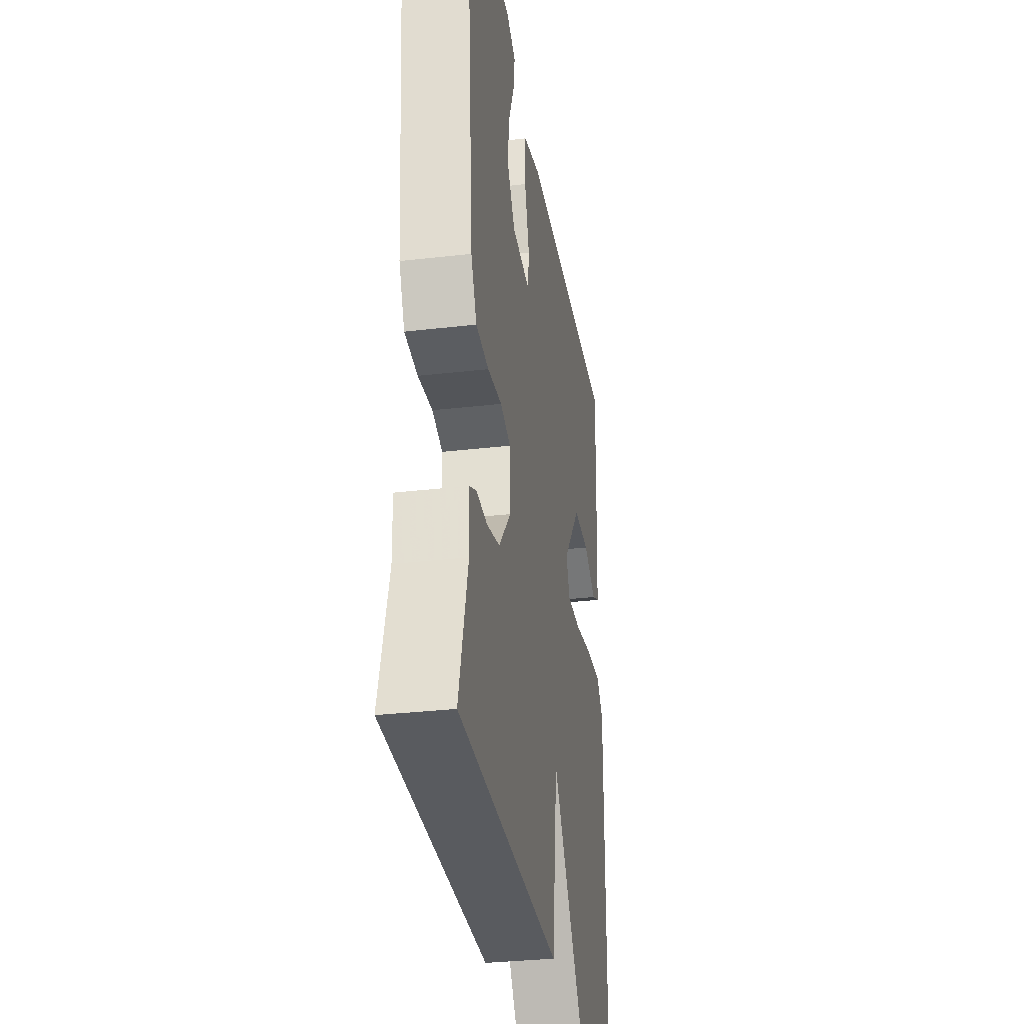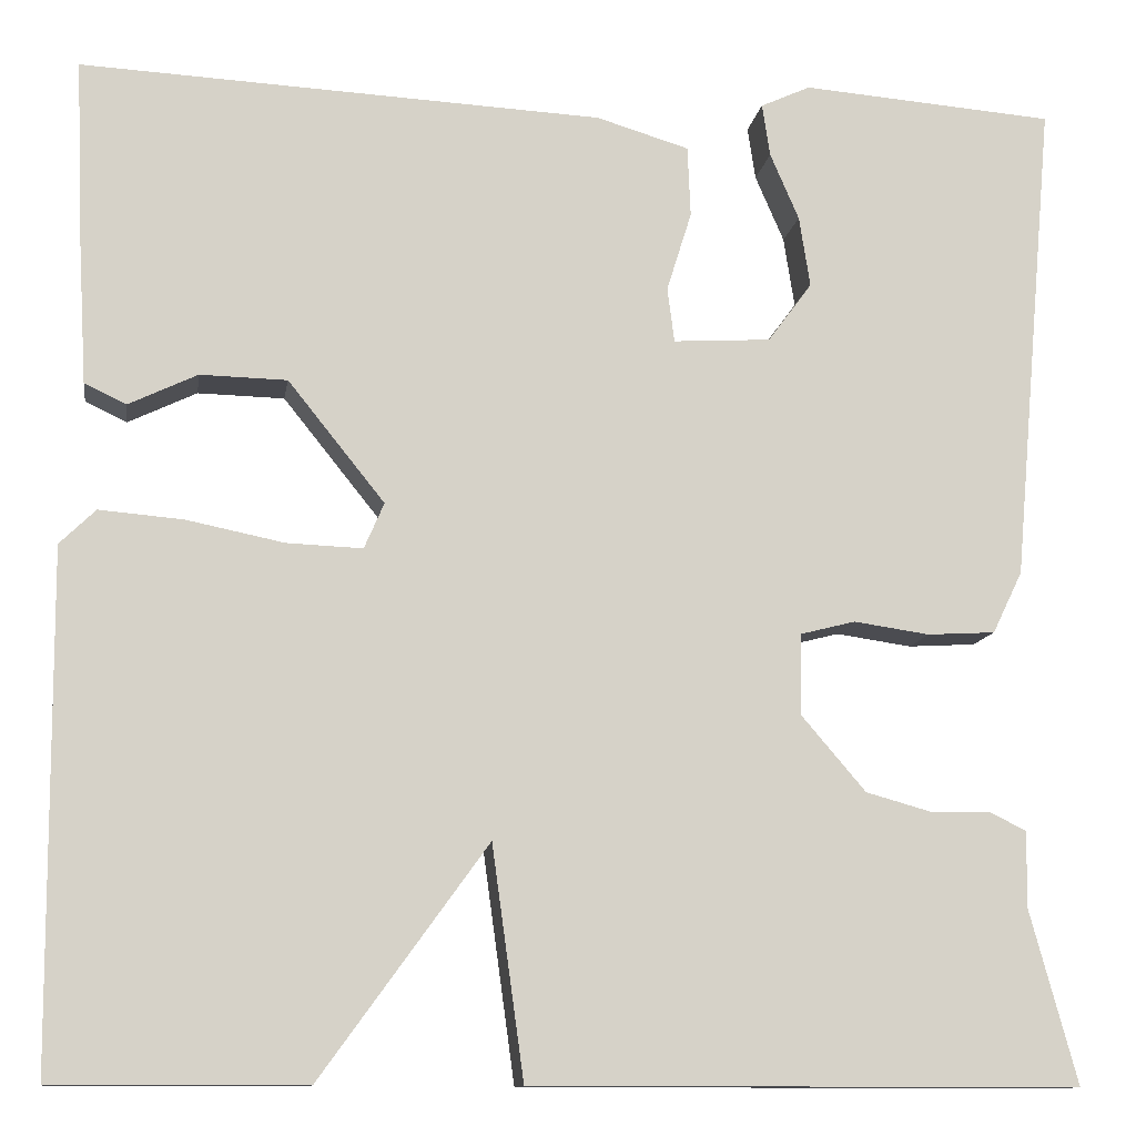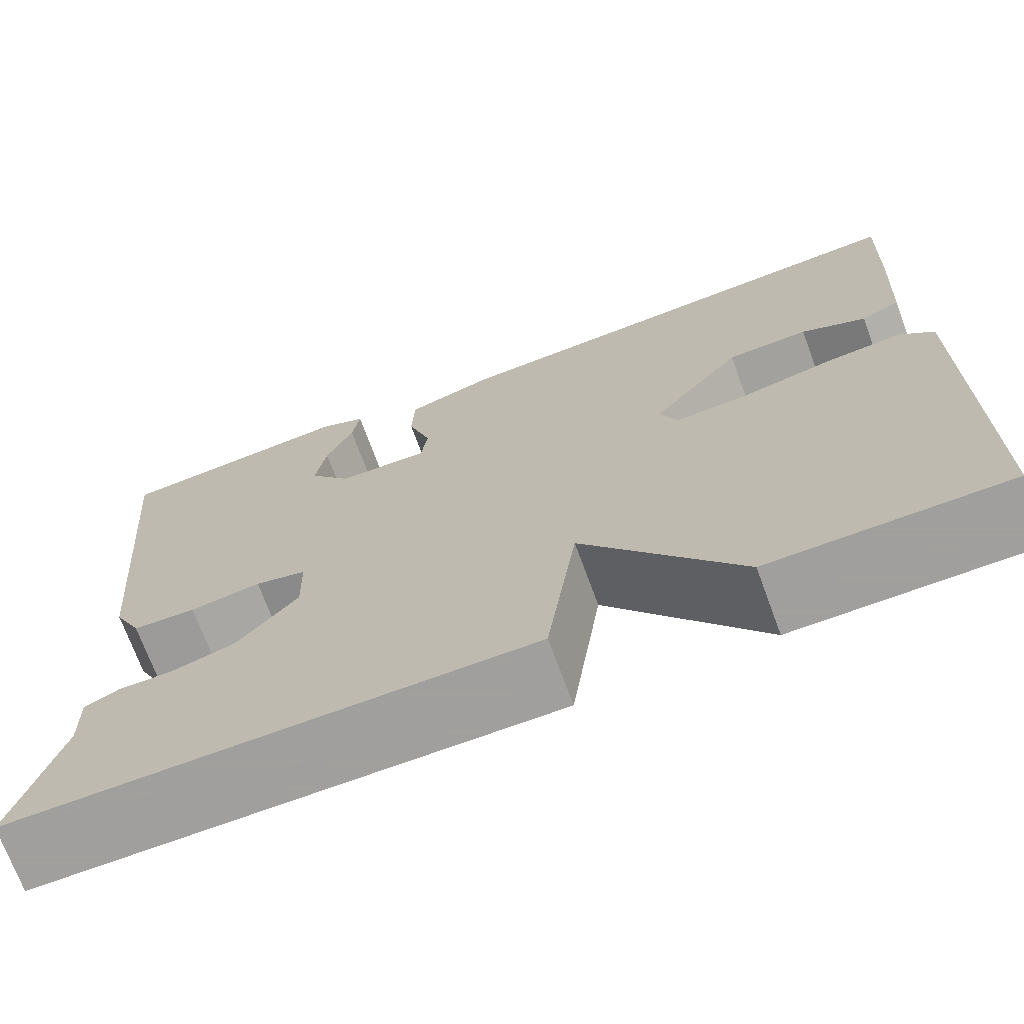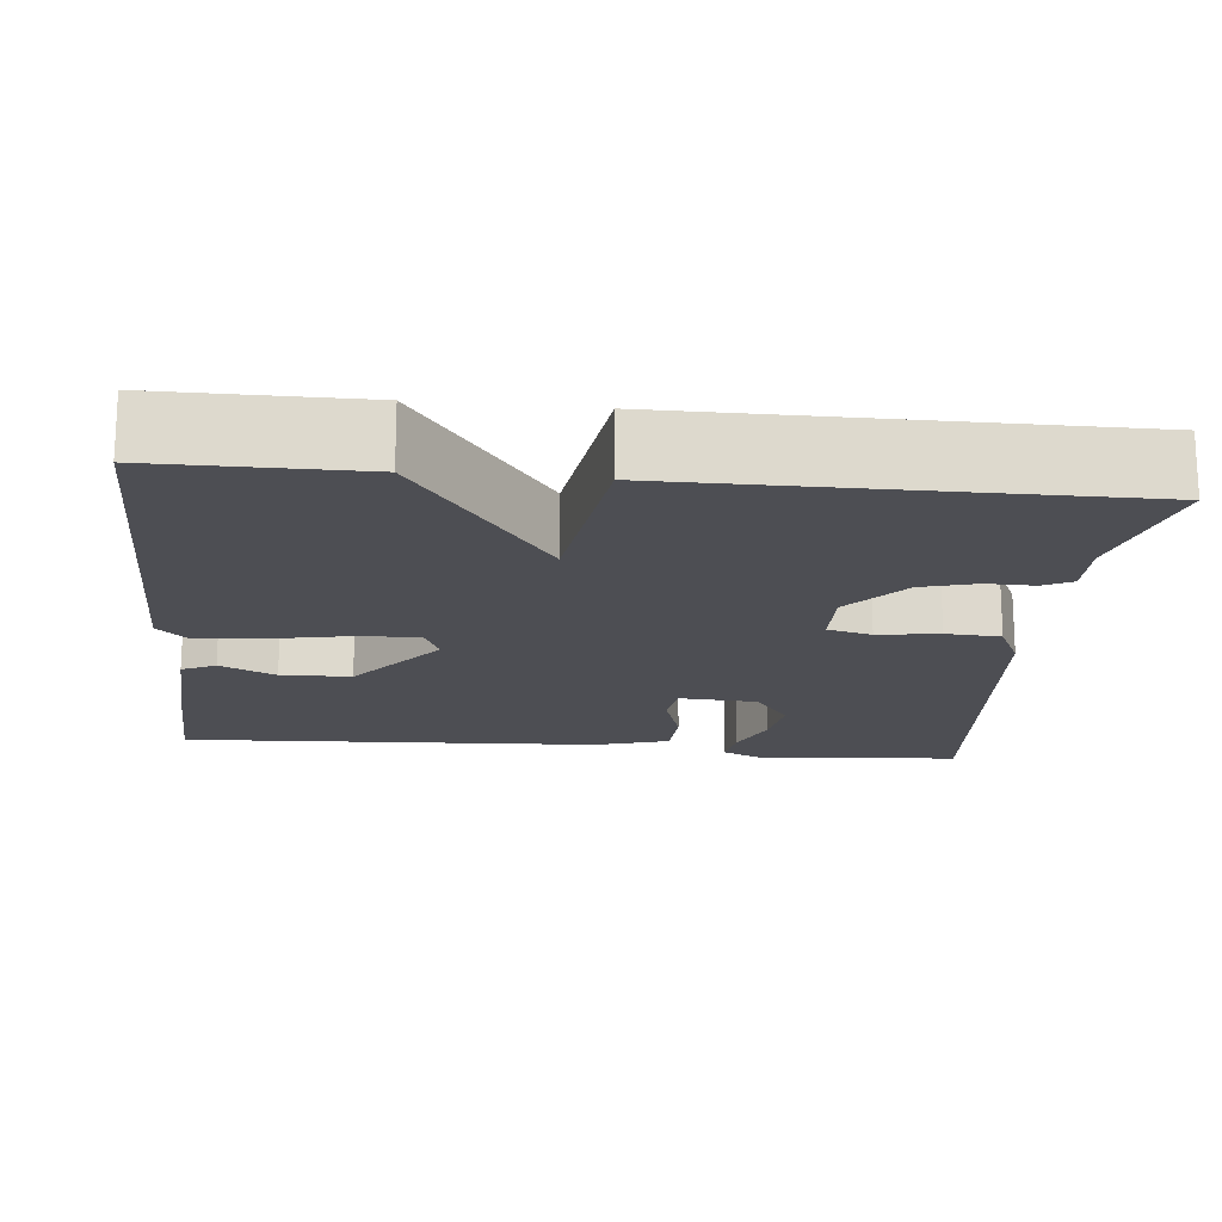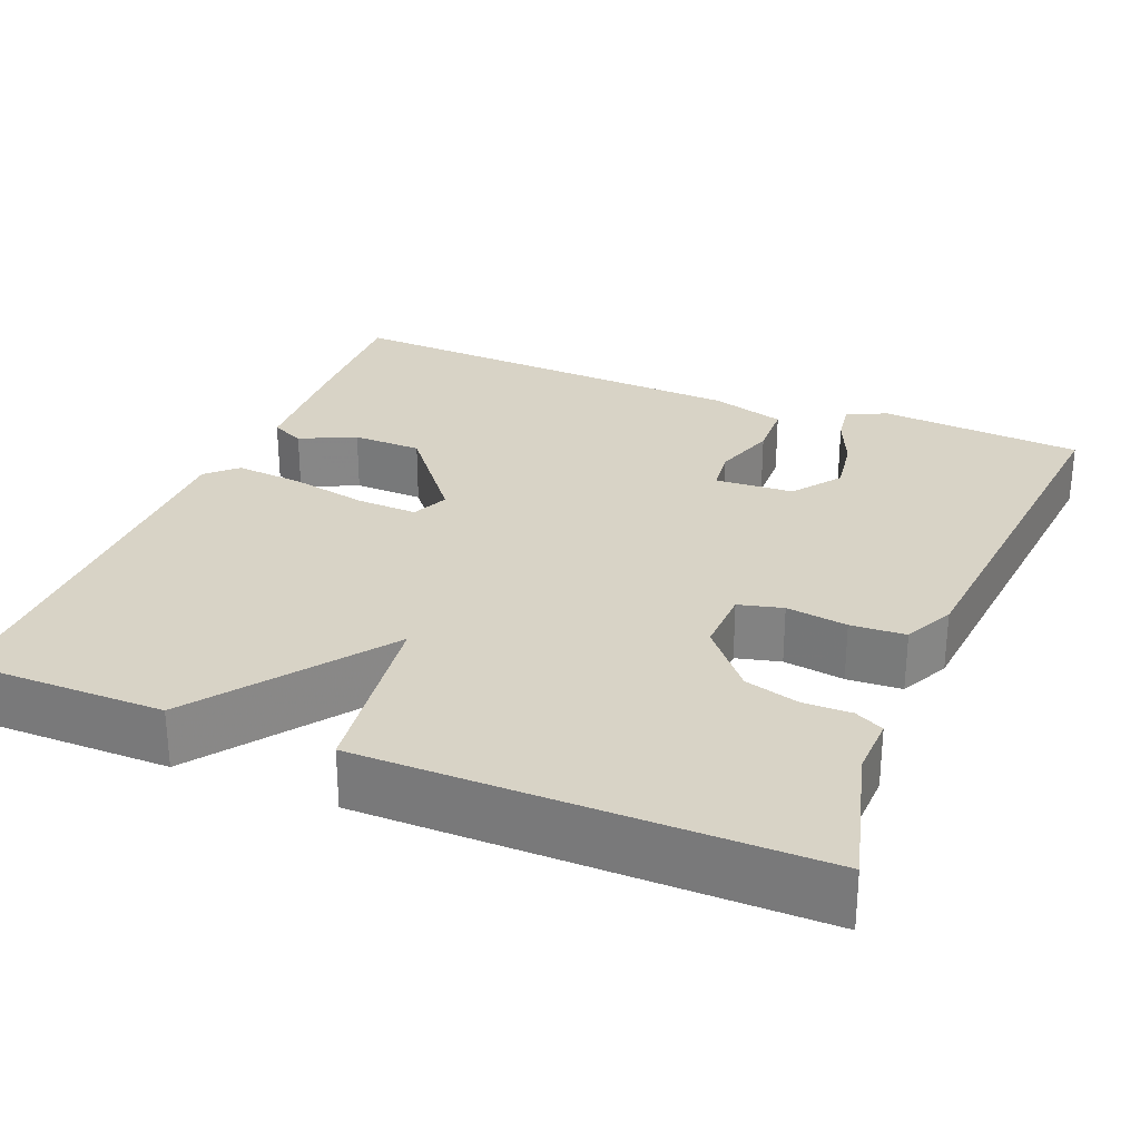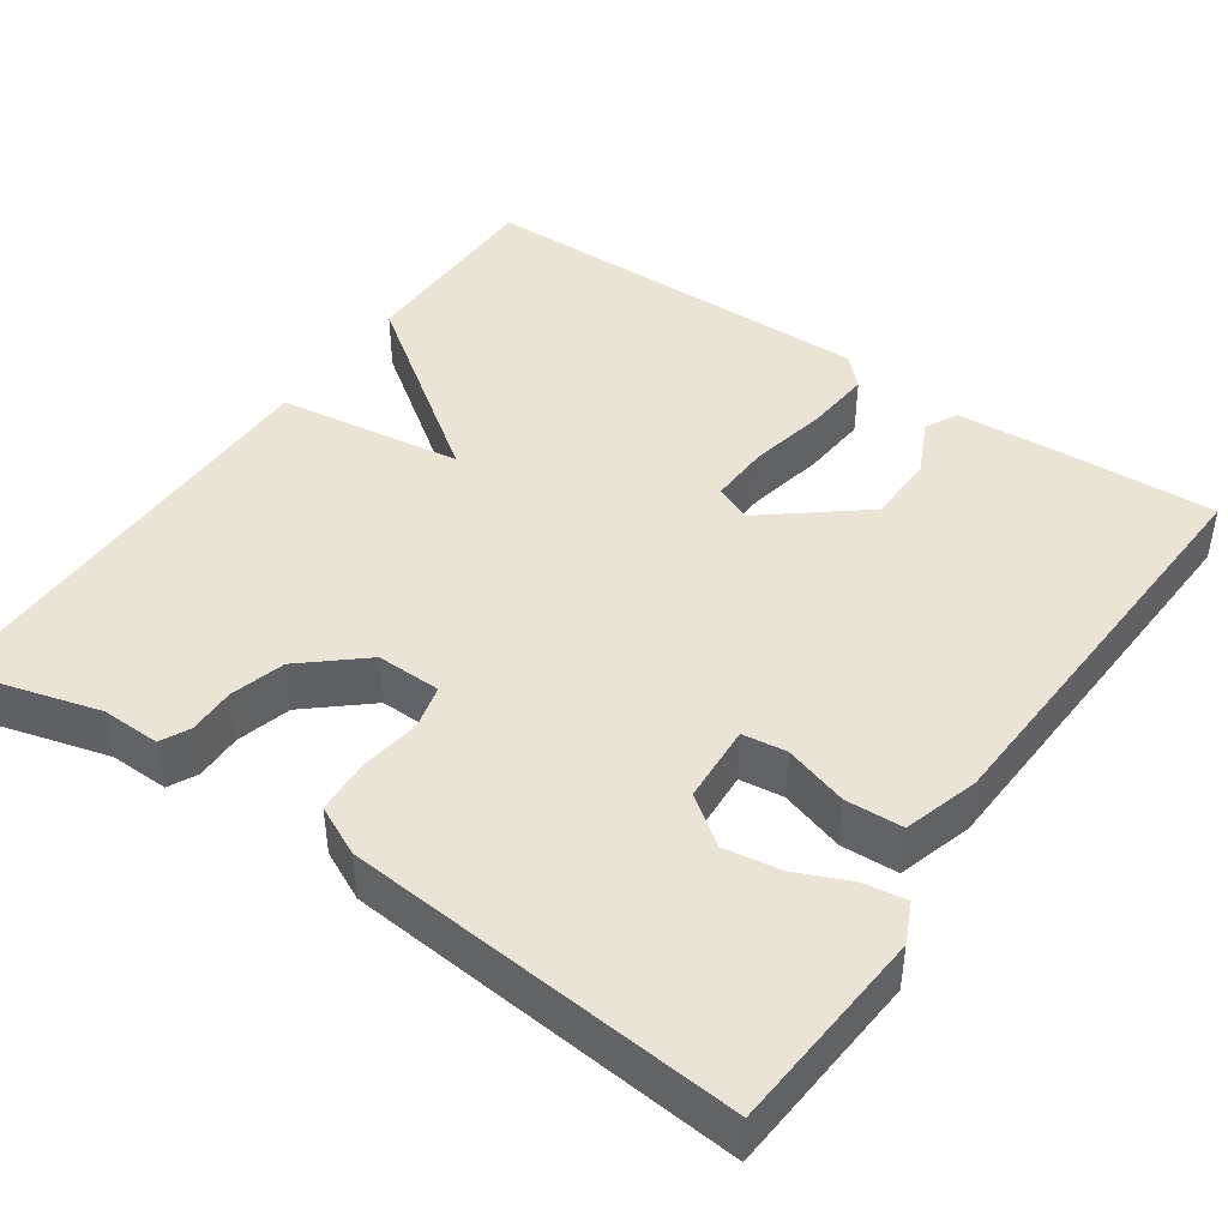
<metadata>
{"format":"obj","ext":"obj","renderer":"f3d","projection":"perspective","resolution":1024,"background":"white","views":[{"elev":-32.3,"azim":-80.8,"up":"+Z"},{"elev":-11.6,"azim":171.3,"up":"+Z"},{"elev":-71.5,"azim":20.2,"up":"+Z"},{"elev":-17.4,"azim":174.3,"up":"+Y"},{"elev":28.0,"azim":-157.7,"up":"+Y"},{"elev":43.8,"azim":-55.4,"up":"+Y"}]}
</metadata>
<code>
v -0.5 0.07 0.5
v -0.246 0.07 0.52
v -0.196 0.07 0.497
v -0.204 0.07 0.444
v -0.233 0.07 0.377
v -0.244 0.07 0.306
v -0.2 0.07 0.246
v -0.102 0.07 0.24
v -0.095 0.07 0.295
v -0.12 0.07 0.375
v -0.117 0.07 0.446
v -0.024 0.07 0.474
v 0.5 0.07 0.5
v 0.493 0.07 0.327
v 0.484 0.07 0.172
v 0.442 0.07 0.152
v 0.373 0.07 0.185
v 0.286 0.07 0.183
v 0.189 0.07 0.062
v 0.209 0.07 0.016
v 0.285 0.07 0.019
v 0.383 0.07 0.039
v 0.467 0.07 0.046
v 0.503 0.07 0.011
v 0.5 0.07 -0.5
v 0.249 0.07 -0.5
v 0.081 0.07 -0.268
v 0.049 0.07 -0.5
v -0.5 0.07 -0.5
v -0.452 0.07 -0.324
v -0.454 0.07 -0.25
v -0.418 0.07 -0.232
v -0.359 0.07 -0.233
v -0.291 0.07 -0.214
v -0.226 0.07 -0.138
v -0.228 0.07 -0.057
v -0.283 0.07 -0.043
v -0.359 0.07 -0.054
v -0.427 0.07 -0.05
v -0.457 0.07 0.012
v -0.5 0 0.5
v -0.246 0 0.52
v -0.196 0 0.497
v -0.204 0 0.444
v -0.233 0 0.377
v -0.244 0 0.306
v -0.2 0 0.246
v -0.102 0 0.24
v -0.095 0 0.295
v -0.12 0 0.375
v -0.117 0 0.446
v -0.024 0 0.474
v 0.5 0 0.5
v 0.493 0 0.327
v 0.484 0 0.172
v 0.442 0 0.152
v 0.373 0 0.185
v 0.286 0 0.183
v 0.189 0 0.062
v 0.209 0 0.016
v 0.285 0 0.019
v 0.383 0 0.039
v 0.467 0 0.046
v 0.503 0 0.011
v 0.5 0 -0.5
v 0.249 0 -0.5
v 0.081 0 -0.268
v 0.049 0 -0.5
v -0.5 0 -0.5
v -0.452 0 -0.324
v -0.454 0 -0.25
v -0.418 0 -0.232
v -0.359 0 -0.233
v -0.291 0 -0.214
v -0.226 0 -0.138
v -0.228 0 -0.057
v -0.283 0 -0.043
v -0.359 0 -0.054
v -0.427 0 -0.05
v -0.457 0 0.012
f 40 1 2
f 39 40 2
f 38 39 2
f 37 38 2
f 30 31 32 33
f 30 33 34
f 29 30 34
f 28 29 34
f 27 28 34
f 25 26 27
f 24 25 27
f 23 24 27
f 22 23 27
f 21 22 27
f 27 34 35
f 21 27 35
f 20 21 35
f 15 16 17
f 14 15 17
f 13 14 17
f 12 13 17
f 11 12 17
f 11 17 18
f 10 11 18
f 9 10 18
f 8 9 18 19
f 2 3 4 5
f 2 5 6
f 37 2 6
f 36 37 6 7
f 20 35 36
f 19 20 36
f 8 19 36
f 7 8 36
f 42 41 80
f 42 80 79
f 42 79 78
f 42 78 77
f 73 72 71 70
f 74 73 70
f 74 70 69
f 74 69 68
f 74 68 67
f 67 66 65
f 67 65 64
f 67 64 63
f 67 63 62
f 67 62 61
f 75 74 67
f 75 67 61
f 75 61 60
f 57 56 55
f 57 55 54
f 57 54 53
f 57 53 52
f 57 52 51
f 58 57 51
f 58 51 50
f 58 50 49
f 59 58 49 48
f 45 44 43 42
f 46 45 42
f 46 42 77
f 47 46 77 76
f 76 75 60
f 76 60 59
f 76 59 48
f 76 48 47
f 1 41 42 2
f 2 42 43 3
f 3 43 44 4
f 4 44 45 5
f 5 45 46 6
f 6 46 47 7
f 7 47 48 8
f 8 48 49 9
f 9 49 50 10
f 10 50 51 11
f 11 51 52 12
f 12 52 53 13
f 13 53 54 14
f 14 54 55 15
f 15 55 56 16
f 16 56 57 17
f 17 57 58 18
f 18 58 59 19
f 19 59 60 20
f 20 60 61 21
f 21 61 62 22
f 22 62 63 23
f 23 63 64 24
f 24 64 65 25
f 25 65 66 26
f 26 66 67 27
f 27 67 68 28
f 28 68 69 29
f 29 69 70 30
f 30 70 71 31
f 31 71 72 32
f 32 72 73 33
f 33 73 74 34
f 34 74 75 35
f 35 75 76 36
f 36 76 77 37
f 37 77 78 38
f 38 78 79 39
f 39 79 80 40
f 40 80 41 1

</code>
